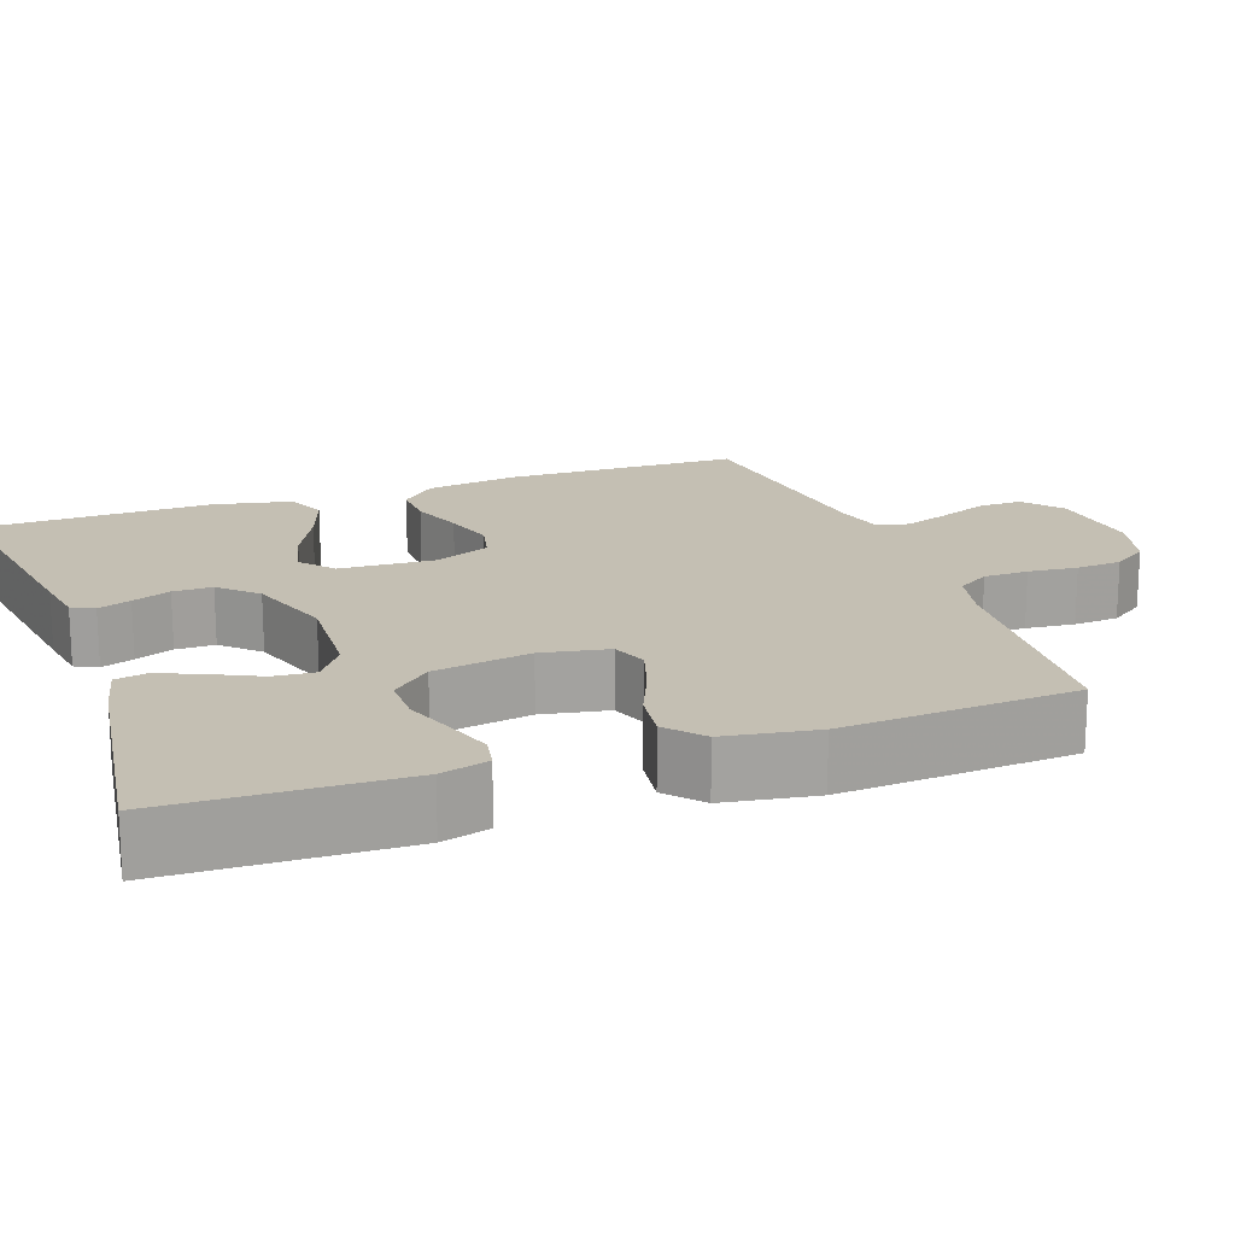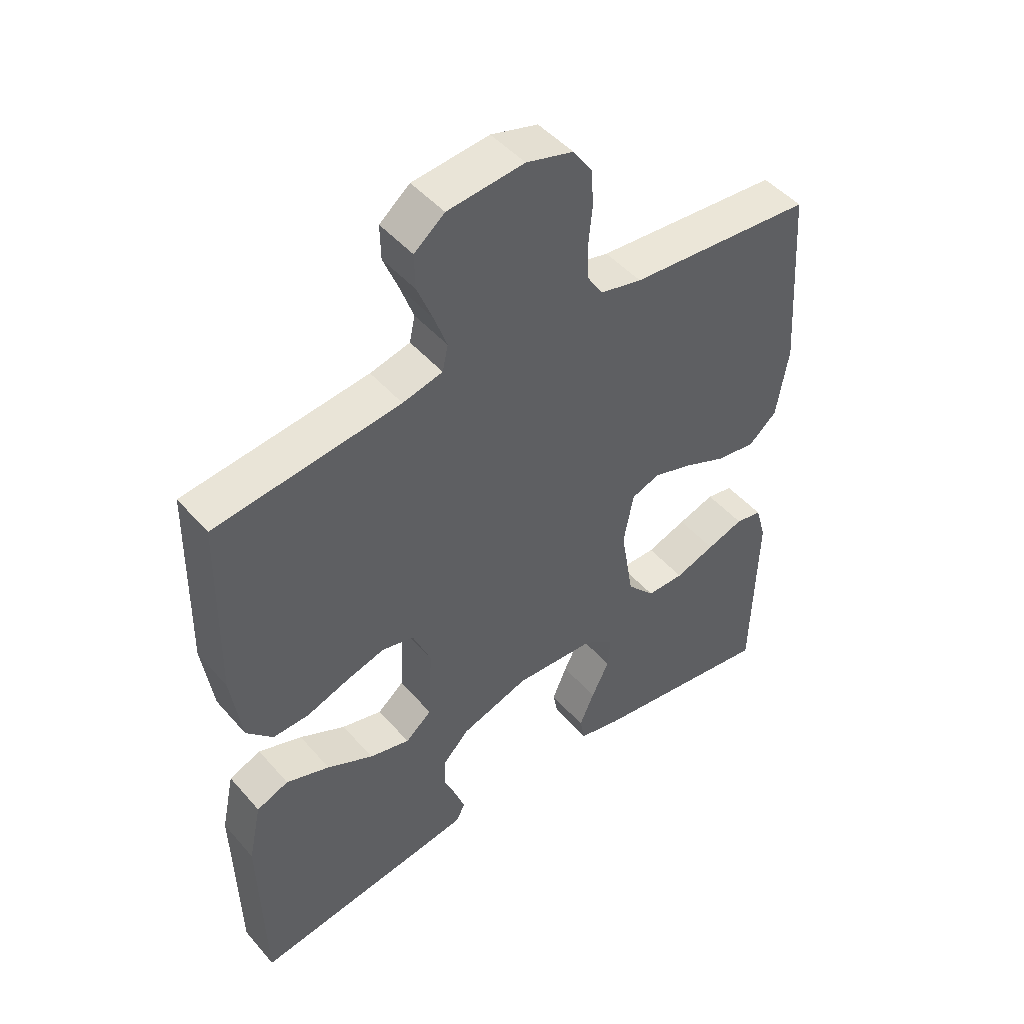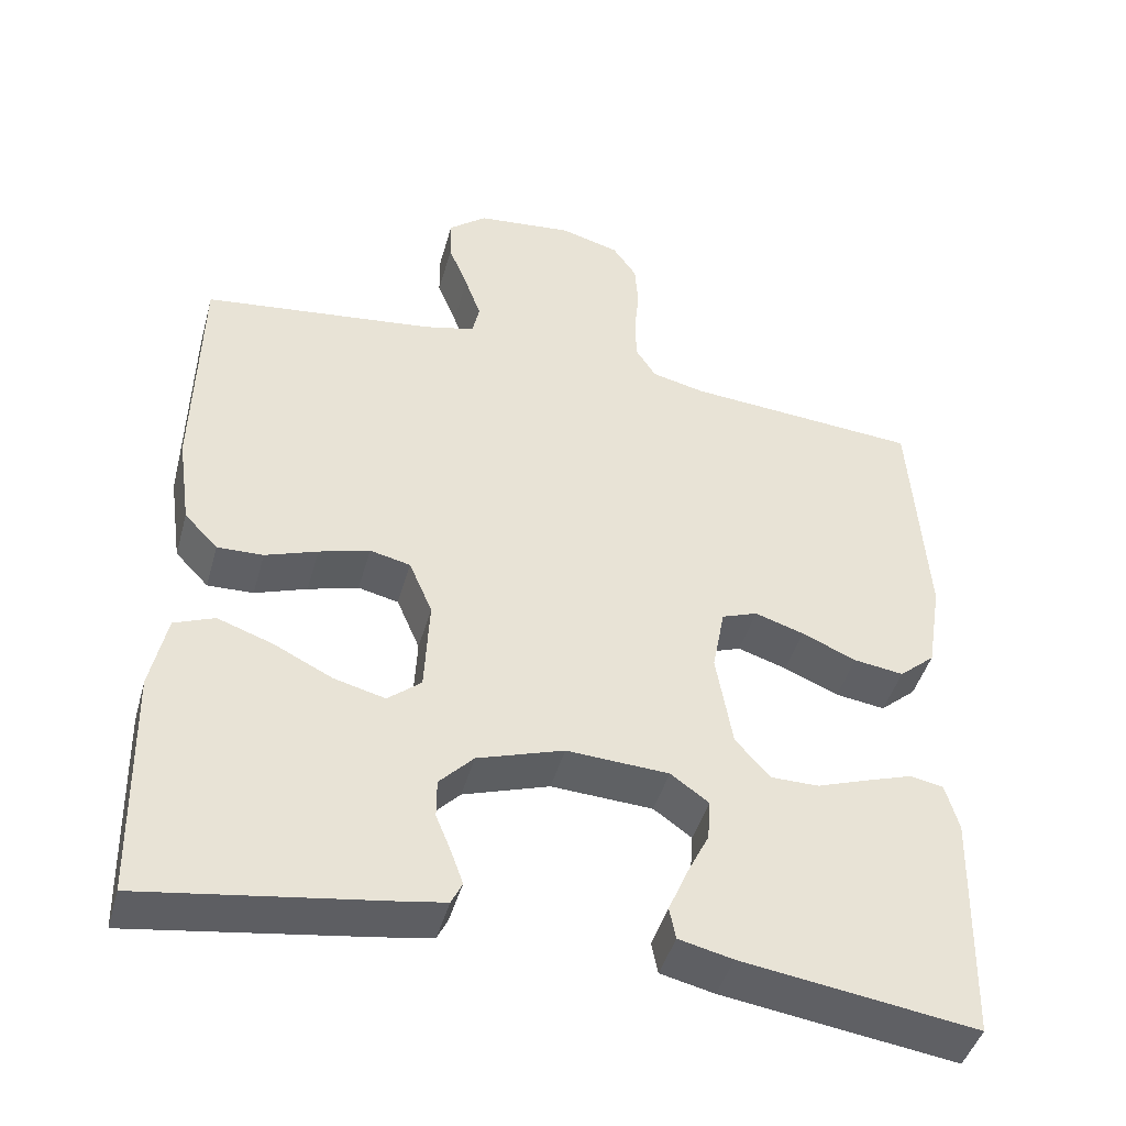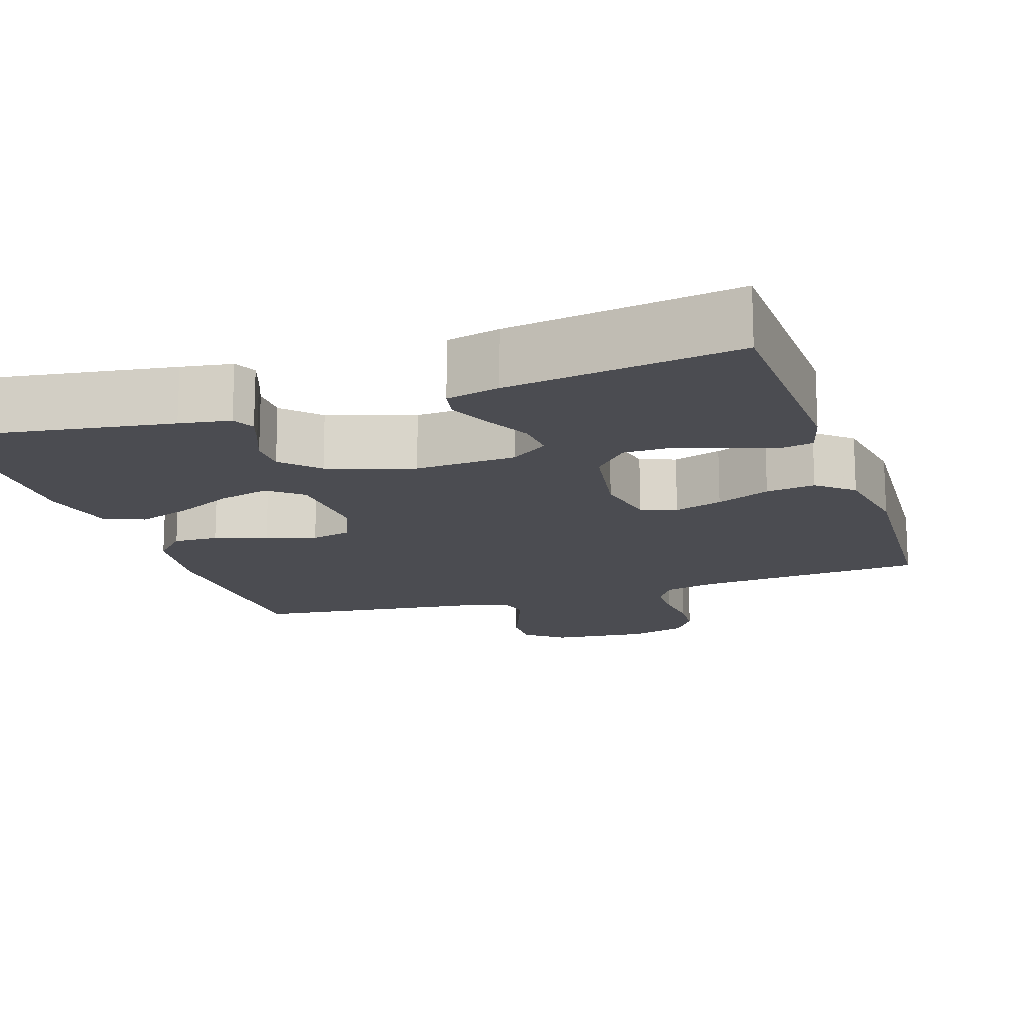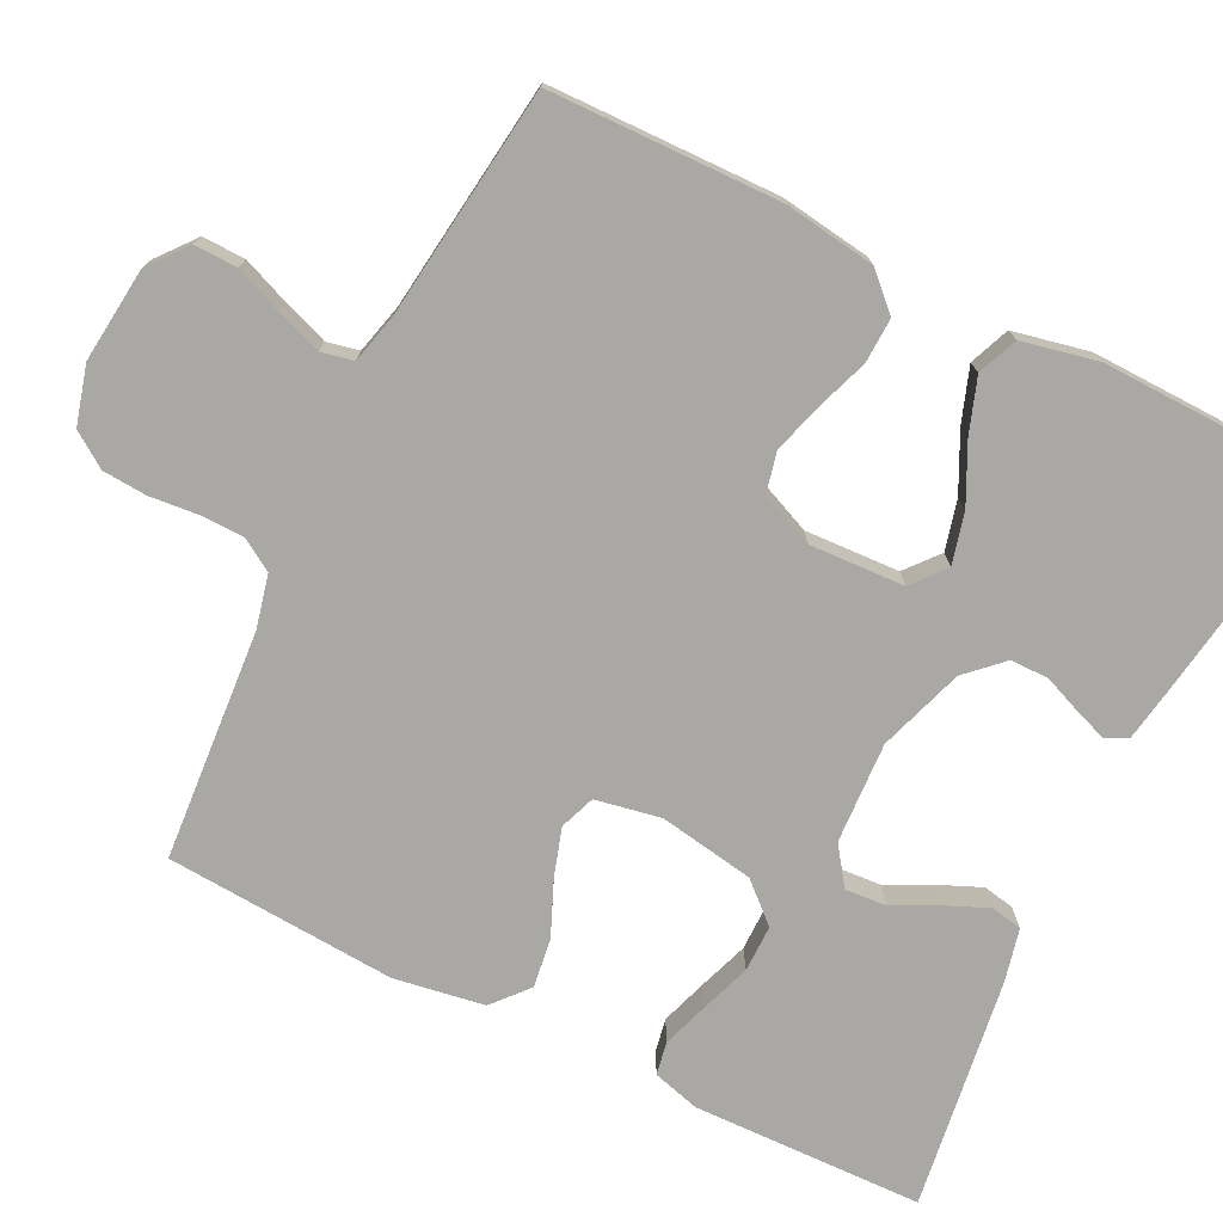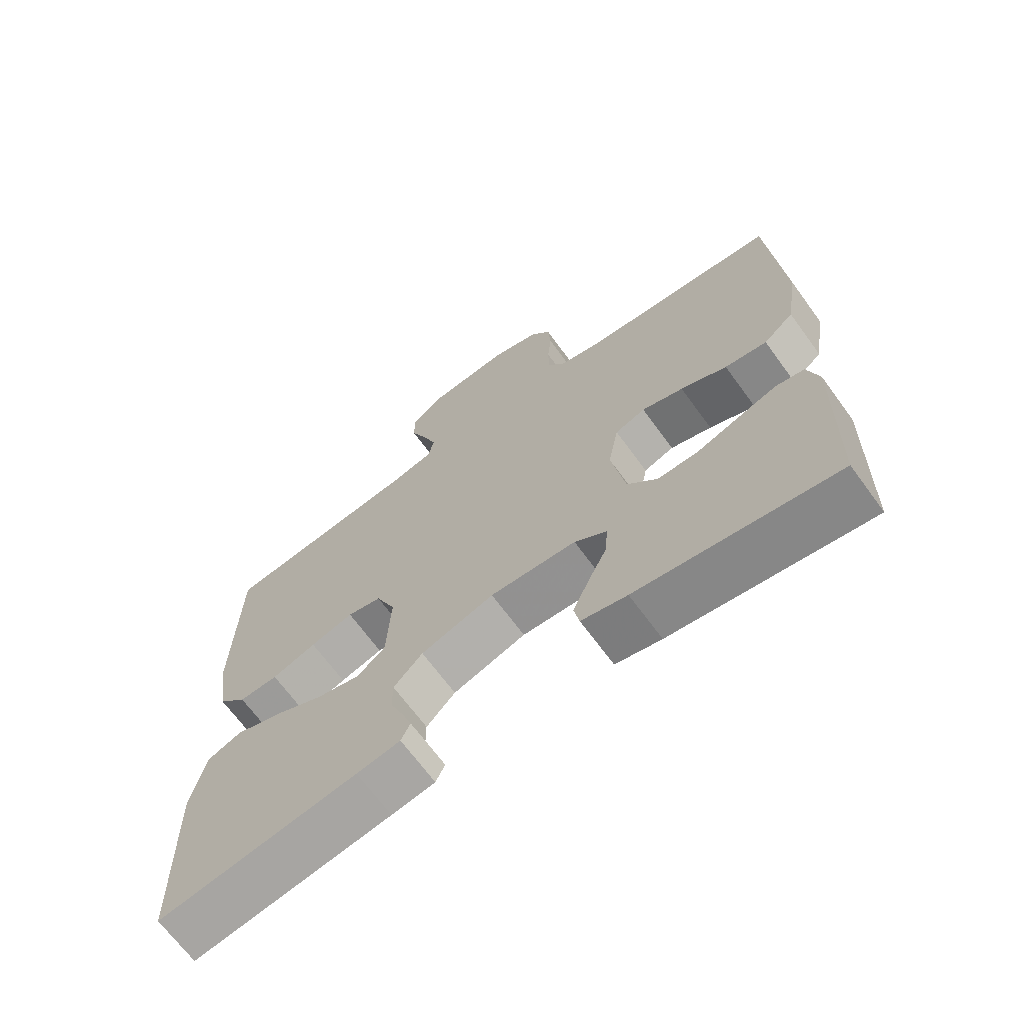
<metadata>
{"format":"obj","ext":"obj","renderer":"f3d","projection":"perspective","resolution":1024,"background":"white","views":[{"elev":17.8,"azim":-109.7,"up":"+Y"},{"elev":47.4,"azim":141.3,"up":"+Z"},{"elev":-44.7,"azim":164.6,"up":"+Z"},{"elev":-15.4,"azim":-161.4,"up":"+Y"},{"elev":-75.1,"azim":63.6,"up":"+Y"},{"elev":-68.3,"azim":-143.8,"up":"+Z"}]}
</metadata>
<code>
v -0.5 0.07 0.5
v -0.2 0.07 0.523
v -0.132 0.07 0.539
v -0.106 0.07 0.58
v -0.105 0.07 0.637
v -0.111 0.07 0.7
v -0.107 0.07 0.758
v -0.076 0.07 0.803
v 0 0.07 0.824
v 0.124 0.07 0.811
v 0.173 0.07 0.771
v 0.172 0.07 0.715
v 0.147 0.07 0.653
v 0.126 0.07 0.595
v 0.135 0.07 0.553
v 0.2 0.07 0.537
v 0.5 0.07 0.5
v 0.506 0.07 0.2
v 0.489 0.07 0.082
v 0.446 0.07 0.037
v 0.387 0.07 0.039
v 0.32 0.07 0.063
v 0.255 0.07 0.082
v 0.203 0.07 0.07
v 0.173 0.07 0
v 0.179 0.07 -0.123
v 0.222 0.07 -0.159
v 0.288 0.07 -0.142
v 0.363 0.07 -0.105
v 0.434 0.07 -0.08
v 0.486 0.07 -0.101
v 0.507 0.07 -0.2
v 0.5 0.07 -0.5
v 0.2 0.07 -0.454
v 0.134 0.07 -0.443
v 0.12 0.07 -0.414
v 0.135 0.07 -0.372
v 0.155 0.07 -0.323
v 0.155 0.07 -0.273
v 0.111 0.07 -0.227
v 0 0.07 -0.19
v -0.131 0.07 -0.197
v -0.18 0.07 -0.232
v -0.176 0.07 -0.285
v -0.147 0.07 -0.344
v -0.123 0.07 -0.4
v -0.131 0.07 -0.441
v -0.2 0.07 -0.457
v -0.5 0.07 -0.5
v -0.508 0.07 -0.2
v -0.491 0.07 -0.139
v -0.448 0.07 -0.131
v -0.388 0.07 -0.151
v -0.323 0.07 -0.174
v -0.262 0.07 -0.174
v -0.217 0.07 -0.124
v -0.196 0.07 0
v -0.212 0.07 0.085
v -0.258 0.07 0.102
v -0.321 0.07 0.082
v -0.391 0.07 0.052
v -0.455 0.07 0.043
v -0.501 0.07 0.083
v -0.52 0.07 0.2
v -0.5 0 0.5
v -0.2 0 0.523
v -0.132 0 0.539
v -0.106 0 0.58
v -0.105 0 0.637
v -0.111 0 0.7
v -0.107 0 0.758
v -0.076 0 0.803
v 0 0 0.824
v 0.124 0 0.811
v 0.173 0 0.771
v 0.172 0 0.715
v 0.147 0 0.653
v 0.126 0 0.595
v 0.135 0 0.553
v 0.2 0 0.537
v 0.5 0 0.5
v 0.506 0 0.2
v 0.489 0 0.082
v 0.446 0 0.037
v 0.387 0 0.039
v 0.32 0 0.063
v 0.255 0 0.082
v 0.203 0 0.07
v 0.173 0 0
v 0.179 0 -0.123
v 0.222 0 -0.159
v 0.288 0 -0.142
v 0.363 0 -0.105
v 0.434 0 -0.08
v 0.486 0 -0.101
v 0.507 0 -0.2
v 0.5 0 -0.5
v 0.2 0 -0.454
v 0.134 0 -0.443
v 0.12 0 -0.414
v 0.135 0 -0.372
v 0.155 0 -0.323
v 0.155 0 -0.273
v 0.111 0 -0.227
v 0 0 -0.19
v -0.131 0 -0.197
v -0.18 0 -0.232
v -0.176 0 -0.285
v -0.147 0 -0.344
v -0.123 0 -0.4
v -0.131 0 -0.441
v -0.2 0 -0.457
v -0.5 0 -0.5
v -0.508 0 -0.2
v -0.491 0 -0.139
v -0.448 0 -0.131
v -0.388 0 -0.151
v -0.323 0 -0.174
v -0.262 0 -0.174
v -0.217 0 -0.124
v -0.196 0 0
v -0.212 0 0.085
v -0.258 0 0.102
v -0.321 0 0.082
v -0.391 0 0.052
v -0.455 0 0.043
v -0.501 0 0.083
v -0.52 0 0.2
f 64 1 2
f 63 64 2
f 62 63 2
f 61 62 2
f 60 61 2
f 59 60 2 3
f 58 59 3 4
f 57 58 4
f 52 53 54
f 51 52 54
f 50 51 54
f 49 50 54
f 48 49 54
f 47 48 54
f 46 47 54
f 45 46 54
f 44 45 54
f 43 44 54 55
f 42 43 55 56
f 36 37 38
f 35 36 38
f 34 35 38
f 33 34 38
f 32 33 38
f 31 32 38
f 30 31 38
f 29 30 38
f 28 29 38
f 27 28 38 39
f 26 27 39 40
f 20 21 22
f 19 20 22
f 18 19 22
f 17 18 22
f 16 17 22
f 15 16 22 23
f 11 12 13
f 10 11 13
f 9 10 13
f 8 9 13
f 7 8 13
f 6 7 13
f 5 6 13
f 4 5 13 14
f 57 4 14 15
f 56 57 15
f 42 56 15
f 41 42 15
f 40 41 15
f 26 40 15
f 25 26 15
f 15 23 24
f 15 24 25
f 66 65 128
f 66 128 127
f 66 127 126
f 66 126 125
f 66 125 124
f 67 66 124 123
f 68 67 123 122
f 68 122 121
f 118 117 116
f 118 116 115
f 118 115 114
f 118 114 113
f 118 113 112
f 118 112 111
f 118 111 110
f 118 110 109
f 118 109 108
f 119 118 108 107
f 120 119 107 106
f 102 101 100
f 102 100 99
f 102 99 98
f 102 98 97
f 102 97 96
f 102 96 95
f 102 95 94
f 102 94 93
f 102 93 92
f 103 102 92 91
f 104 103 91 90
f 86 85 84
f 86 84 83
f 86 83 82
f 86 82 81
f 86 81 80
f 87 86 80 79
f 77 76 75
f 77 75 74
f 77 74 73
f 77 73 72
f 77 72 71
f 77 71 70
f 77 70 69
f 78 77 69 68
f 79 78 68 121
f 79 121 120
f 79 120 106
f 79 106 105
f 79 105 104
f 79 104 90
f 79 90 89
f 88 87 79
f 89 88 79
f 1 65 66 2
f 2 66 67 3
f 3 67 68 4
f 4 68 69 5
f 5 69 70 6
f 6 70 71 7
f 7 71 72 8
f 8 72 73 9
f 9 73 74 10
f 10 74 75 11
f 11 75 76 12
f 12 76 77 13
f 13 77 78 14
f 14 78 79 15
f 15 79 80 16
f 16 80 81 17
f 17 81 82 18
f 18 82 83 19
f 19 83 84 20
f 20 84 85 21
f 21 85 86 22
f 22 86 87 23
f 23 87 88 24
f 24 88 89 25
f 25 89 90 26
f 26 90 91 27
f 27 91 92 28
f 28 92 93 29
f 29 93 94 30
f 30 94 95 31
f 31 95 96 32
f 32 96 97 33
f 33 97 98 34
f 34 98 99 35
f 35 99 100 36
f 36 100 101 37
f 37 101 102 38
f 38 102 103 39
f 39 103 104 40
f 40 104 105 41
f 41 105 106 42
f 42 106 107 43
f 43 107 108 44
f 44 108 109 45
f 45 109 110 46
f 46 110 111 47
f 47 111 112 48
f 48 112 113 49
f 49 113 114 50
f 50 114 115 51
f 51 115 116 52
f 52 116 117 53
f 53 117 118 54
f 54 118 119 55
f 55 119 120 56
f 56 120 121 57
f 57 121 122 58
f 58 122 123 59
f 59 123 124 60
f 60 124 125 61
f 61 125 126 62
f 62 126 127 63
f 63 127 128 64
f 64 128 65 1

</code>
